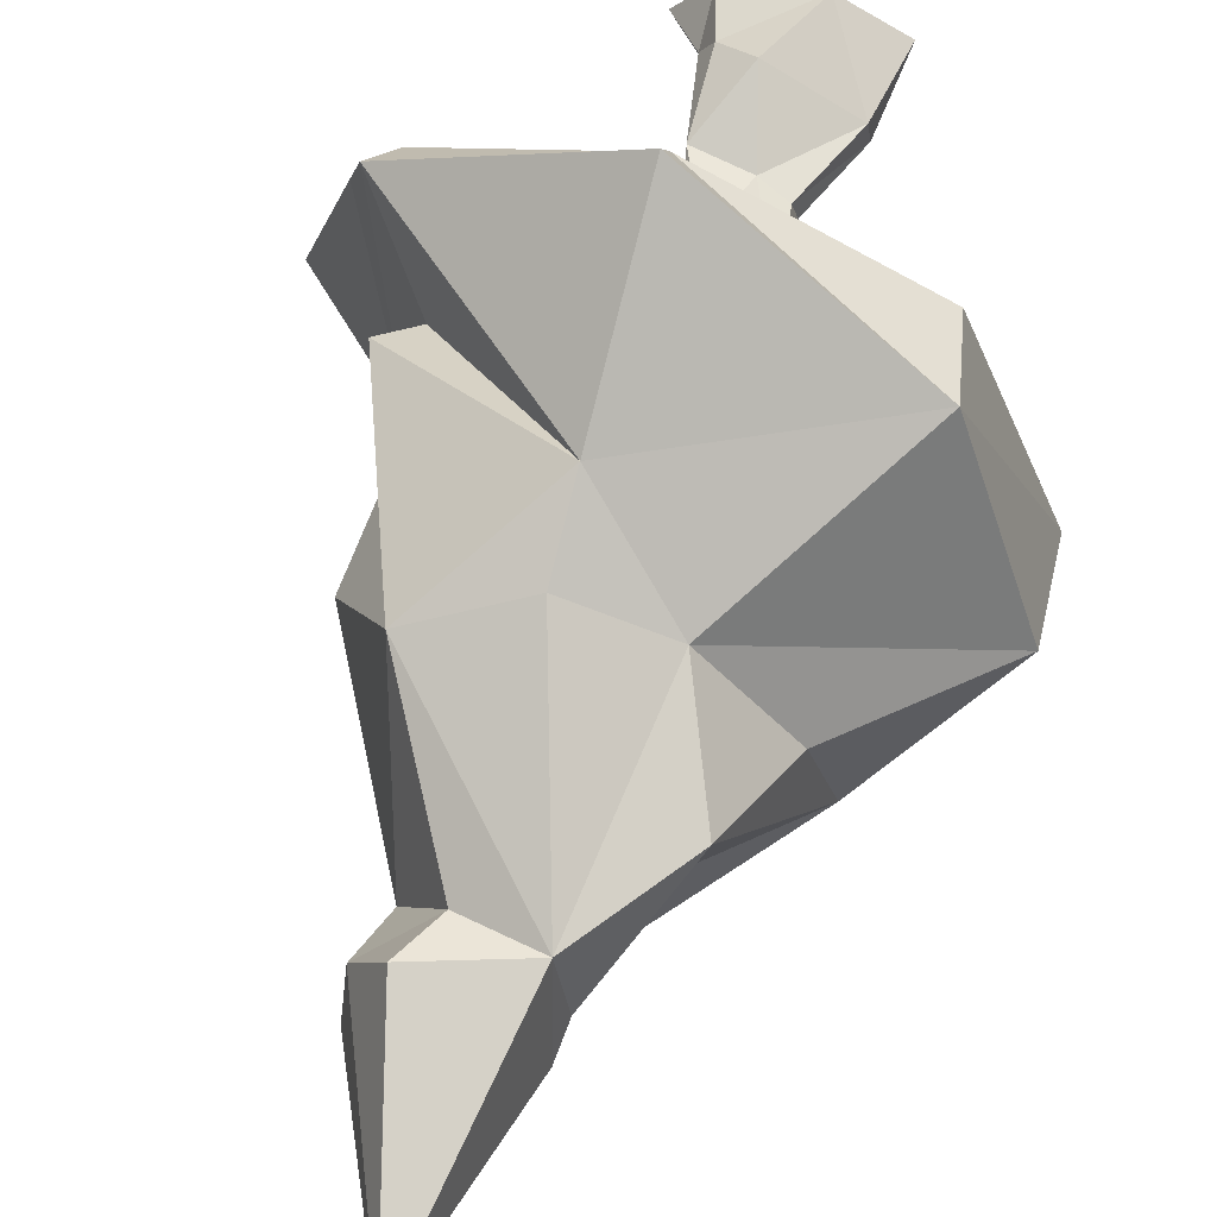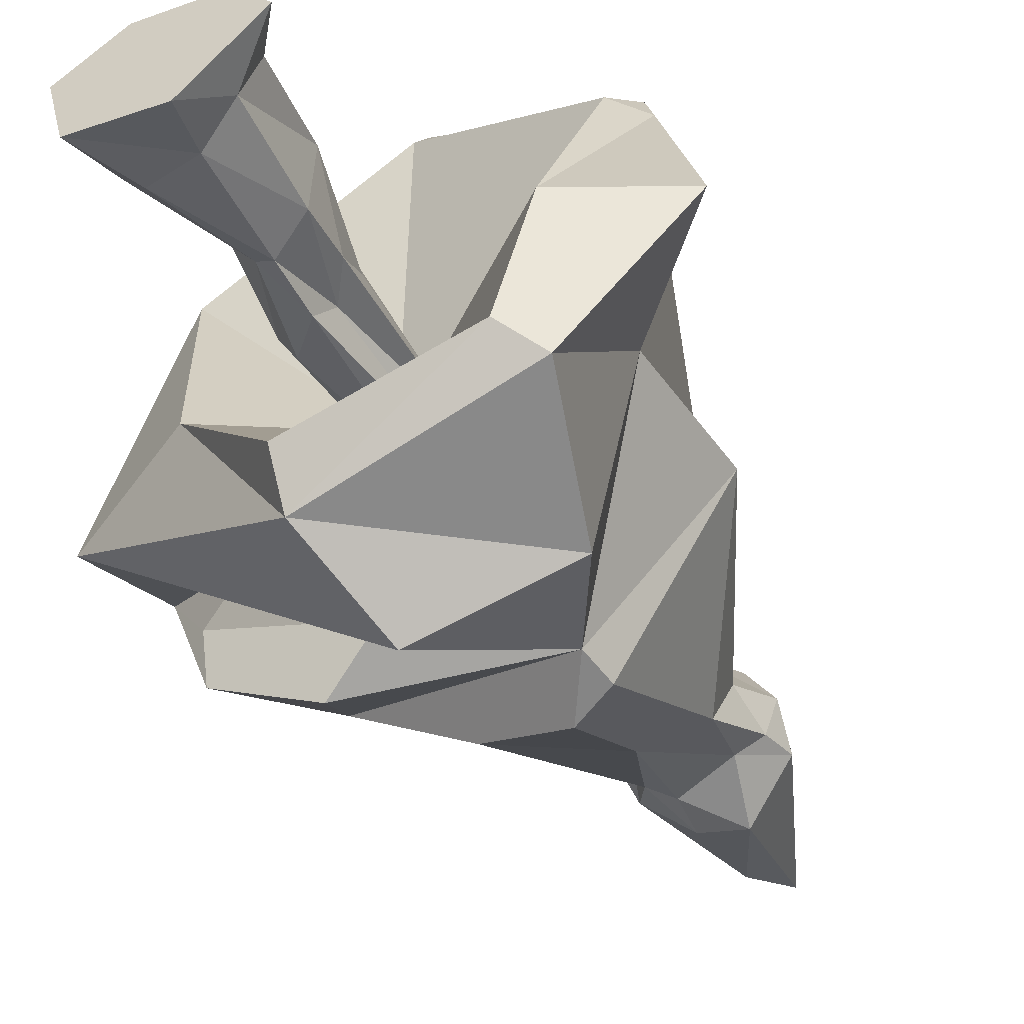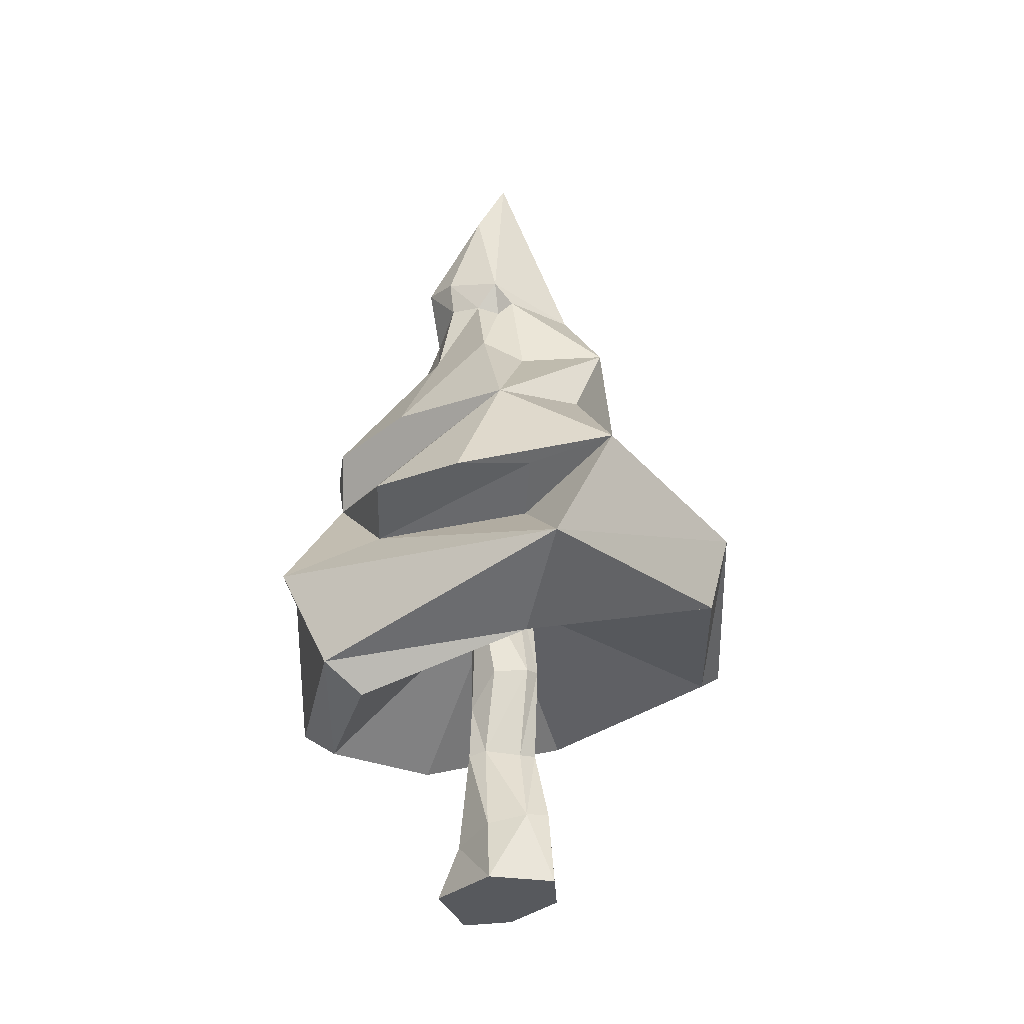
<metadata>
{"format":"obj","ext":"obj","renderer":"f3d","projection":"perspective","resolution":1024,"background":"white","views":[{"elev":61.1,"azim":-165.6,"up":"+Z"},{"elev":-47.6,"azim":28.0,"up":"+Z"},{"elev":-29.3,"azim":-116.1,"up":"+Y"}]}
</metadata>
<code>
v 0.003992 0.1122 0.04026
v 0.001996 0.07588 0.065
v 0.04734 0.07144 0.04026
v 0.004326 0.1293 0.0327
v 0.003992 0.1122 0.04026
v 0.02554 0.1367 0.02571
v 0.02554 0.1367 0.02571
v 0.003992 0.1122 0.04026
v 0.03903 0.09661 0.03471
v -0.00792 0.1734 0.01317
v 0.003001 0.2242 -0.001458
v -0.009226 0.1798 -0.00986
v -0.009226 0.1798 -0.00986
v -5.112e-05 0.2066 -0.01104
v 0.0008616 0.1825 -0.01934
v -0.009226 0.1798 -0.00986
v -0.004916 0.1731 -0.01313
v -0.006485 0.1718 -0.007569
v -5.112e-05 0.2066 -0.01104
v -0.009226 0.1798 -0.00986
v 0.003001 0.2242 -0.001458
v -0.06162 0.07196 -0.01829
v -0.007138 0.05255 -0.05512
v -0.03362 0.05898 -0.01253
v -0.03362 0.05898 -0.01253
v -0.007138 0.05255 -0.05512
v -0.006814 0.0457 -0.0448
v 0.03153 0.0457 -0.03686
v 0.03858 0.04761 -0.006756
v -0.005621 0.08156 -0.006776
v 0.02852 0.08474 -0.05059
v 0.03853 0.08417 -0.00778
v 0.03865 0.05216 -0.04262
v 0.03865 0.05216 -0.04262
v 0.03853 0.08417 -0.00778
v 0.06233 0.05992 -0.006746
v 0.04021 0.1182 -0.003881
v 0.03853 0.08417 -0.00778
v 0.01471 0.1086 -0.04388
v -0.0447 0.09062 0.04026
v -0.06162 0.07196 -0.01829
v -0.0416 0.07196 0.03652
v -0.03356 0.1287 0.002669
v -0.06233 0.1017 -0.00296
v -0.01555 0.128 0.02444
v -0.01555 0.128 0.02444
v -0.06233 0.1017 -0.00296
v -0.0447 0.09062 0.04026
v -0.01555 0.128 0.02444
v 0.004326 0.1293 0.0327
v -0.00792 0.1734 0.01317
v -0.00792 0.1734 0.01317
v 0.0136 0.1797 0.01328
v 0.003001 0.2242 -0.001458
v -0.0383 0.1235 -0.02225
v 0.01471 0.1086 -0.04388
v -0.02495 0.09461 -0.04995
v -0.06162 0.07196 -0.01829
v -0.0008585 0.07683 -0.065
v -0.007138 0.05255 -0.05512
v 0.003001 0.2242 -0.001458
v 0.02138 0.1757 -0.0004235
v 0.02122 0.1812 -0.009864
v 0.003001 0.2242 -0.001458
v 0.02122 0.1812 -0.009864
v 0.0106 0.1842 -0.02114
v -5.112e-05 0.2066 -0.01104
v 0.0106 0.1842 -0.02114
v 0.0008616 0.1825 -0.01934
v -0.02498 0.1525 0.01489
v -0.03356 0.1287 0.002669
v -0.01555 0.128 0.02444
v -0.009226 0.1798 -0.00986
v -0.0105 0.1736 -0.005158
v -0.00792 0.1734 0.01317
v -0.01555 0.128 0.02444
v 0.003992 0.1122 0.04026
v 0.004326 0.1293 0.0327
v 0.001996 0.07588 0.065
v 0.003992 0.1122 0.04026
v -0.0447 0.09062 0.04026
v -0.0447 0.09062 0.04026
v 0.003992 0.1122 0.04026
v -0.01555 0.128 0.02444
v -0.0416 0.07196 0.03652
v 0.001372 0.07196 0.05913
v -0.0447 0.09062 0.04026
v -0.0447 0.09062 0.04026
v 0.001372 0.07196 0.05913
v 0.001996 0.07588 0.065
v -0.06162 0.07196 -0.01829
v -0.0447 0.09062 0.04026
v -0.06233 0.1017 -0.00296
v -0.0416 0.07196 0.03652
v -0.06162 0.07196 -0.01829
v -0.03362 0.05898 -0.01253
v -0.00792 0.1734 0.01317
v 0.004326 0.1293 0.0327
v 0.02554 0.1367 0.02571
v -0.03356 0.1287 0.002669
v -0.02498 0.1525 0.01489
v -0.0383 0.1235 -0.02225
v -0.006485 0.1718 -0.007569
v -0.0105 0.1736 -0.005158
v -0.009226 0.1798 -0.00986
v -0.0383 0.1235 -0.02225
v -0.06233 0.1017 -0.00296
v -0.03356 0.1287 0.002669
v -0.04715 0.09263 -0.03805
v -0.06233 0.1017 -0.00296
v -0.0383 0.1235 -0.02225
v -0.00792 0.1734 0.01317
v -0.02498 0.1525 0.01489
v -0.01555 0.128 0.02444
v -0.00792 0.1734 0.01317
v 0.02554 0.1367 0.02571
v 0.008066 0.1691 0.01092
v 0.01796 0.1632 -0.006073
v 0.04021 0.1182 -0.003881
v 0.01706 0.1551 -0.02108
v 0.01706 0.1551 -0.02108
v 0.04021 0.1182 -0.003881
v 0.01597 0.1174 -0.04474
v 0.001896 0.1553 -0.02204
v 0.01706 0.1551 -0.02108
v 0.01597 0.1174 -0.04474
v 0.006913 0.1209 -0.04761
v 0.006913 0.1209 -0.04761
v -0.01314 0.1247 -0.03914
v 0.001896 0.1553 -0.02204
v 0.0136 0.1797 0.01328
v 0.02138 0.1757 -0.0004235
v 0.003001 0.2242 -0.001458
v 0.04021 0.1182 -0.003881
v 0.01796 0.1632 -0.006073
v 0.02554 0.1367 0.02571
v 0.02554 0.1367 0.02571
v 0.01796 0.1632 -0.006073
v 0.008066 0.1691 0.01092
v 0.03903 0.09661 0.03471
v 0.03853 0.08417 -0.00778
v 0.02554 0.1367 0.02571
v 0.02554 0.1367 0.02571
v 0.03853 0.08417 -0.00778
v 0.04021 0.1182 -0.003881
v 0.05005 0.06906 0.03176
v 0.03853 0.08417 -0.00778
v 0.04734 0.07144 0.04026
v 0.001996 0.07588 0.065
v 0.001372 0.07196 0.05913
v 0.04734 0.07144 0.04026
v 0.04734 0.07144 0.04026
v 0.001372 0.07196 0.05913
v 0.04306 0.06432 0.0357
v -0.01124 0.08787 -0.04332
v 0.01471 0.1086 -0.04388
v -0.0008585 0.07683 -0.065
v -0.0008585 0.07683 -0.065
v 0.01471 0.1086 -0.04388
v 0.02852 0.08474 -0.05059
v 0.03853 0.08417 -0.00778
v 0.02852 0.08474 -0.05059
v 0.01471 0.1086 -0.04388
v -0.0008585 0.07683 -0.065
v 0.02852 0.08474 -0.05059
v -0.007138 0.05255 -0.05512
v -0.007138 0.05255 -0.05512
v 0.02852 0.08474 -0.05059
v 0.03865 0.05216 -0.04262
v -0.005621 0.08156 -0.006776
v -0.006814 0.0457 -0.0448
v 0.03153 0.0457 -0.03686
v -0.06162 0.07196 -0.01829
v -0.01124 0.08787 -0.04332
v -0.0008585 0.07683 -0.065
v -0.0383 0.1235 -0.02225
v -0.02495 0.09461 -0.04995
v -0.04715 0.09263 -0.03805
v -0.03362 0.05898 -0.01253
v -0.006814 0.0457 -0.0448
v -0.005621 0.08156 -0.006776
v -0.0416 0.07196 0.03652
v -0.03362 0.05898 -0.01253
v -0.005621 0.08156 -0.006776
v 0.001372 0.07196 0.05913
v -0.0416 0.07196 0.03652
v -0.005621 0.08156 -0.006776
v 0.03858 0.04761 -0.006756
v 0.04306 0.06432 0.0357
v -0.005621 0.08156 -0.006776
v -0.005621 0.08156 -0.006776
v 0.04306 0.06432 0.0357
v 0.001372 0.07196 0.05913
v 0.06233 0.05992 -0.006746
v 0.03853 0.08417 -0.00778
v 0.05005 0.06906 0.03176
v -0.006814 0.0457 -0.0448
v -0.007138 0.05255 -0.05512
v 0.03153 0.0457 -0.03686
v 0.03153 0.0457 -0.03686
v -0.007138 0.05255 -0.05512
v 0.03865 0.05216 -0.04262
v 0.06233 0.05992 -0.006746
v 0.03858 0.04761 -0.006756
v 0.03865 0.05216 -0.04262
v 0.03865 0.05216 -0.04262
v 0.03858 0.04761 -0.006756
v 0.03153 0.0457 -0.03686
v 0.04306 0.06432 0.0357
v 0.03858 0.04761 -0.006756
v 0.05005 0.06906 0.03176
v 0.05005 0.06906 0.03176
v 0.03858 0.04761 -0.006756
v 0.06233 0.05992 -0.006746
v 0.04734 0.07144 0.04026
v 0.04306 0.06432 0.0357
v 0.05005 0.06906 0.03176
v -0.00792 0.1734 0.01317
v 0.008066 0.1691 0.01092
v 0.0136 0.1797 0.01328
v 0.01796 0.1632 -0.006073
v 0.02138 0.1757 -0.0004235
v 0.008066 0.1691 0.01092
v 0.008066 0.1691 0.01092
v 0.02138 0.1757 -0.0004235
v 0.0136 0.1797 0.01328
v 0.02138 0.1757 -0.0004235
v 0.01796 0.1632 -0.006073
v 0.01984 0.1725 -0.01157
v 0.01984 0.1725 -0.01157
v 0.01796 0.1632 -0.006073
v 0.01706 0.1551 -0.02108
v 0.01453 0.17 -0.01634
v 0.01984 0.1725 -0.01157
v 0.01706 0.1551 -0.02108
v 0.001896 0.1553 -0.02204
v 0.01453 0.17 -0.01634
v 0.01706 0.1551 -0.02108
v 0.02122 0.1812 -0.009864
v 0.02138 0.1757 -0.0004235
v 0.01984 0.1725 -0.01157
v 0.0106 0.1842 -0.02114
v 0.02122 0.1812 -0.009864
v 0.01453 0.17 -0.01634
v 0.01453 0.17 -0.01634
v 0.02122 0.1812 -0.009864
v 0.01984 0.1725 -0.01157
v 0.0008616 0.1825 -0.01934
v 0.0106 0.1842 -0.02114
v 0.001191 0.1739 -0.01805
v 0.001191 0.1739 -0.01805
v 0.0106 0.1842 -0.02114
v 0.01453 0.17 -0.01634
v -0.009226 0.1798 -0.00986
v 0.0008616 0.1825 -0.01934
v -0.004916 0.1731 -0.01313
v -0.004916 0.1731 -0.01313
v 0.0008616 0.1825 -0.01934
v 0.001191 0.1739 -0.01805
v 0.001191 0.1739 -0.01805
v 0.01453 0.17 -0.01634
v 0.001896 0.1553 -0.02204
v -0.004916 0.1731 -0.01313
v 0.001191 0.1739 -0.01805
v 0.001896 0.1553 -0.02204
v -0.006485 0.1718 -0.007569
v -0.004916 0.1731 -0.01313
v -0.01534 0.1539 -0.01613
v -0.004916 0.1731 -0.01313
v 0.001896 0.1553 -0.02204
v -0.01314 0.1247 -0.03914
v -0.01534 0.1539 -0.01613
v -0.006485 0.1718 -0.007569
v -0.01534 0.1539 -0.01613
v -0.01802 0.1494 -0.005584
v -0.0105 0.1736 -0.005158
v -0.01802 0.1494 -0.005584
v -0.02498 0.1525 0.01489
v -0.0105 0.1736 -0.005158
v -0.00792 0.1734 0.01317
v -0.0105 0.1736 -0.005158
v -0.02498 0.1525 0.01489
v 0.003001 0.2242 -0.001458
v 0.0106 0.1842 -0.02114
v -5.112e-05 0.2066 -0.01104
v 0.01597 0.1174 -0.04474
v 0.04021 0.1182 -0.003881
v 0.01471 0.1086 -0.04388
v 0.006913 0.1209 -0.04761
v 0.01597 0.1174 -0.04474
v 0.01471 0.1086 -0.04388
v -0.0383 0.1235 -0.02225
v -0.01314 0.1247 -0.03914
v 0.006913 0.1209 -0.04761
v 0.01471 0.1086 -0.04388
v -0.01534 0.1539 -0.01613
v -0.01314 0.1247 -0.03914
v -0.0383 0.1235 -0.02225
v -0.01802 0.1494 -0.005584
v -0.01534 0.1539 -0.01613
v -0.0383 0.1235 -0.02225
v -0.0383 0.1235 -0.02225
v -0.02498 0.1525 0.01489
v -0.01802 0.1494 -0.005584
v 0.03903 0.09661 0.03471
v 0.003992 0.1122 0.04026
v 0.03368 0.08683 0.02567
v 0.03368 0.08683 0.02567
v 0.03853 0.08417 -0.00778
v 0.03903 0.09661 0.03471
v 0.03368 0.08683 0.02567
v 0.003992 0.1122 0.04026
v 0.04734 0.07144 0.04026
v 0.04734 0.07144 0.04026
v 0.03853 0.08417 -0.00778
v 0.03368 0.08683 0.02567
v -0.05103 0.09535 -0.02009
v -0.01124 0.08787 -0.04332
v -0.03775 0.08904 -0.01474
v -0.03775 0.08904 -0.01474
v -0.06233 0.1017 -0.00296
v -0.05103 0.09535 -0.02009
v -0.03775 0.08904 -0.01474
v -0.01124 0.08787 -0.04332
v -0.06162 0.07196 -0.01829
v -0.06162 0.07196 -0.01829
v -0.06233 0.1017 -0.00296
v -0.03775 0.08904 -0.01474
v -0.02495 0.09461 -0.04995
v 0.01471 0.1086 -0.04388
v -0.01124 0.08787 -0.04332
v -0.04715 0.09263 -0.03805
v -0.02495 0.09461 -0.04995
v -0.01124 0.08787 -0.04332
v -0.05103 0.09535 -0.02009
v -0.05103 0.09535 -0.02009
v -0.06233 0.1017 -0.00296
v -0.04715 0.09263 -0.03805
v 0.0187 0 -0.00435
v 0.002249 0 -0.01895
v 0.007899 0.008645 -0.0104
v 0.007899 0.008645 -0.0104
v 0.002249 0 -0.01895
v -0.0006959 0.01261 -0.01494
v 0.002249 0 -0.01895
v -0.01798 0 -0.01492
v -0.0006959 0.01261 -0.01494
v -0.0006959 0.01261 -0.01494
v -0.01798 0 -0.01492
v -0.01271 0.01543 -0.01282
v -0.01271 0.01543 -0.01282
v -0.01798 0 -0.01492
v -0.01855 0.01701 -0.005077
v -0.01798 0 -0.01492
v -0.02173 0 0.0007199
v -0.01855 0.01701 -0.005077
v -0.01855 0.01701 -0.005077
v -0.02173 0 0.0007199
v -0.01804 0.01819 0.001101
v -0.02173 0 0.0007199
v -0.007736 0 0.008487
v -0.01804 0.01819 0.001101
v -0.01804 0.01819 0.001101
v -0.007736 0 0.008487
v 0.0004593 0.01605 0.009338
v 0.01103 0 0.005178
v 0.008537 0.0109 0.004246
v -0.007736 0 0.008487
v -0.007736 0 0.008487
v 0.008537 0.0109 0.004246
v 0.0004593 0.01605 0.009338
v 0.0187 0 -0.00435
v 0.01151 0.009435 -0.001436
v 0.01103 0 0.005178
v 0.01103 0 0.005178
v 0.01151 0.009435 -0.001436
v 0.008537 0.0109 0.004246
v 0.0187 0 -0.00435
v 0.007899 0.008645 -0.0104
v 0.01151 0.009435 -0.001436
v 0.002249 0 -0.01895
v 0.0187 0 -0.00435
v -0.0003251 0 -0.00435
v -0.01798 0 -0.01492
v -0.02173 0 0.0007199
v -0.007736 0 0.008487
v 0.01103 0 0.005178
v 0.006115 0.03266 -0.009687
v -0.002195 0.03674 -0.0131
v -0.0005387 0.05322 -0.007622
v -0.0005387 0.05322 -0.007622
v -0.002195 0.03674 -0.0131
v -0.002762 0.04953 -0.01276
v -0.002195 0.03674 -0.0131
v -0.006173 0.03726 -0.01045
v -0.002762 0.04953 -0.01276
v -0.002762 0.04953 -0.01276
v -0.006173 0.03726 -0.01045
v -0.01054 0.05759 -0.01018
v -0.01099 0.03566 -0.003111
v -0.0147 0.05781 -0.002854
v -0.006173 0.03726 -0.01045
v -0.006173 0.03726 -0.01045
v -0.0147 0.05781 -0.002854
v -0.01054 0.05759 -0.01018
v -0.009878 0.03649 0.001625
v -0.01316 0.05815 0.00082
v -0.01099 0.03566 -0.003111
v -0.01099 0.03566 -0.003111
v -0.01316 0.05815 0.00082
v -0.0147 0.05781 -0.002854
v -0.003579 0.03342 0.002777
v -0.01316 0.05815 0.00082
v -0.009878 0.03649 0.001625
v -0.003579 0.03342 0.002777
v 0.001734 0.04758 0.004518
v -0.01316 0.05815 0.00082
v -0.003579 0.03342 0.002777
v 0.008361 0.03061 0.003223
v 0.001734 0.04758 0.004518
v 0.001734 0.04758 0.004518
v 0.008361 0.03061 0.003223
v 0.003469 0.05365 -0.0009304
v 0.003469 0.05365 -0.0009304
v 0.008361 0.03061 0.003223
v 0.004863 0.04555 -0.006514
v 0.008361 0.03061 0.003223
v 0.006115 0.03266 -0.009687
v 0.004863 0.04555 -0.006514
v 0.004863 0.04555 -0.006514
v 0.006115 0.03266 -0.009687
v -0.0005387 0.05322 -0.007622
v -0.0005387 0.05322 -0.007622
v -0.002762 0.04953 -0.01276
v 0.001581 0.08675 -0.01104
v 0.001581 0.08675 -0.01104
v -0.002762 0.04953 -0.01276
v -0.003759 0.08675 -0.01215
v -0.002762 0.04953 -0.01276
v -0.01054 0.05759 -0.01018
v -0.003759 0.08675 -0.01215
v -0.01054 0.05759 -0.01018
v -0.0147 0.05781 -0.002854
v -0.003759 0.08675 -0.01215
v -0.003759 0.08675 -0.01215
v -0.0147 0.05781 -0.002854
v -0.01057 0.08675 -0.004496
v -0.0147 0.05781 -0.002854
v -0.01316 0.05815 0.00082
v -0.01057 0.08675 -0.004496
v -0.01057 0.08675 -0.004496
v -0.01316 0.05815 0.00082
v -0.008861 0.08675 0.000681
v -0.01316 0.05815 0.00082
v 0.001734 0.04758 0.004518
v -0.008861 0.08675 0.000681
v -0.008861 0.08675 0.000681
v 0.001734 0.04758 0.004518
v 0.001174 0.08675 0.002757
v 0.001734 0.04758 0.004518
v 0.003469 0.05365 -0.0009304
v 0.001174 0.08675 0.002757
v 0.003469 0.05365 -0.0009304
v 0.004863 0.04555 -0.006514
v 0.001174 0.08675 0.002757
v 0.001174 0.08675 0.002757
v 0.004863 0.04555 -0.006514
v 0.004961 0.08675 -0.006765
v 0.004863 0.04555 -0.006514
v -0.0005387 0.05322 -0.007622
v 0.004961 0.08675 -0.006765
v 0.004961 0.08675 -0.006765
v -0.0005387 0.05322 -0.007622
v 0.001581 0.08675 -0.01104
v 0.007899 0.008645 -0.0104
v -0.0006959 0.01261 -0.01494
v 0.006115 0.03266 -0.009687
v 0.006115 0.03266 -0.009687
v -0.0006959 0.01261 -0.01494
v -0.002195 0.03674 -0.0131
v -0.0006959 0.01261 -0.01494
v -0.01271 0.01543 -0.01282
v -0.002195 0.03674 -0.0131
v -0.002195 0.03674 -0.0131
v -0.01271 0.01543 -0.01282
v -0.006173 0.03726 -0.01045
v -0.01271 0.01543 -0.01282
v -0.01855 0.01701 -0.005077
v -0.006173 0.03726 -0.01045
v -0.006173 0.03726 -0.01045
v -0.01855 0.01701 -0.005077
v -0.01099 0.03566 -0.003111
v -0.01804 0.01819 0.001101
v -0.009878 0.03649 0.001625
v -0.01855 0.01701 -0.005077
v -0.01855 0.01701 -0.005077
v -0.009878 0.03649 0.001625
v -0.01099 0.03566 -0.003111
v -0.01804 0.01819 0.001101
v -0.003579 0.03342 0.002777
v -0.009878 0.03649 0.001625
v 0.0004593 0.01605 0.009338
v -0.003579 0.03342 0.002777
v -0.01804 0.01819 0.001101
v 0.008537 0.0109 0.004246
v 0.008361 0.03061 0.003223
v 0.0004593 0.01605 0.009338
v 0.0004593 0.01605 0.009338
v 0.008361 0.03061 0.003223
v -0.003579 0.03342 0.002777
v 0.008537 0.0109 0.004246
v 0.01151 0.009435 -0.001436
v 0.008361 0.03061 0.003223
v 0.01151 0.009435 -0.001436
v 0.007899 0.008645 -0.0104
v 0.008361 0.03061 0.003223
v 0.008361 0.03061 0.003223
v 0.007899 0.008645 -0.0104
v 0.006115 0.03266 -0.009687
g tree_1.1
f 1 2 3
f 4 5 6
f 7 8 9
f 10 11 12
f 13 14 15
f 16 17 18
f 19 20 21
f 22 23 24
f 25 26 27
f 28 29 30
f 31 32 33
f 34 35 36
f 37 38 39
f 40 41 42
f 43 44 45
f 46 47 48
f 49 50 51
f 52 53 54
f 55 56 57
f 58 59 60
f 61 62 63
f 64 65 66
f 67 68 69
f 70 71 72
f 73 74 75
f 76 77 78
f 79 80 81
f 82 83 84
f 85 86 87
f 88 89 90
f 91 92 93
f 94 95 96
f 97 98 99
f 100 101 102
f 103 104 105
f 106 107 108
f 109 110 111
f 112 113 114
f 115 116 117
f 118 119 120
f 121 122 123
f 124 125 126
f 126 127 124
f 128 129 130
f 131 132 133
f 134 135 136
f 137 138 139
f 140 141 142
f 143 144 145
f 146 147 148
f 149 150 151
f 152 153 154
f 155 156 157
f 158 159 160
f 161 162 163
f 164 165 166
f 167 168 169
f 170 171 172
f 173 174 175
f 176 177 178
f 179 180 181
f 182 183 184
f 185 186 187
f 188 189 190
f 191 192 193
f 194 195 196
f 197 198 199
f 200 201 202
f 203 204 205
f 206 207 208
f 209 210 211
f 212 213 214
f 215 216 217
f 218 219 220
f 221 222 223
f 224 225 226
f 227 228 229
f 230 231 232
f 233 234 235
f 236 237 238
f 239 240 241
f 242 243 244
f 245 246 247
f 248 249 250
f 251 252 253
f 254 255 256
f 257 258 259
f 260 261 262
f 263 264 265
f 266 267 268
f 269 270 271
f 271 272 269
f 273 274 275
f 275 276 273
f 277 278 279
f 280 281 282
f 283 284 285
f 286 287 288
f 289 290 291
f 292 293 294
f 294 295 292
f 296 297 298
f 299 300 301
f 302 303 304
f 305 306 307
f 308 309 310
f 311 312 313
f 314 315 316
f 317 318 319
f 320 321 322
f 323 324 325
f 326 327 328
f 329 330 331
f 332 333 334
f 334 335 332
f 336 337 338
f 339 340 341
f 342 343 344
f 345 346 347
f 348 349 350
f 351 352 353
f 354 355 356
f 357 358 359
f 360 361 362
f 363 364 365
f 366 367 368
f 369 370 371
f 372 373 374
f 375 376 377
f 378 379 380
f 381 382 383
f 384 381 383
f 385 384 383
f 386 385 383
f 387 386 383
f 382 387 383
f 388 389 390
f 391 392 393
f 394 395 396
f 397 398 399
f 400 401 402
f 403 404 405
f 406 407 408
f 409 410 411
f 412 413 414
f 415 416 417
f 418 419 420
f 421 422 423
f 424 425 426
f 427 428 429
f 430 431 432
f 433 434 435
f 436 437 438
f 439 440 441
f 442 443 444
f 445 446 447
f 448 449 450
f 451 452 453
f 454 455 456
f 457 458 459
f 460 461 462
f 463 464 465
f 466 467 468
f 469 470 471
f 472 473 474
f 475 476 477
f 478 479 480
f 481 482 483
f 484 485 486
f 487 488 489
f 490 491 492
f 493 494 495
f 496 497 498
f 499 500 501
f 502 503 504
f 505 506 507
f 508 509 510
f 511 512 513
f 514 515 516
f 517 518 519

</code>
